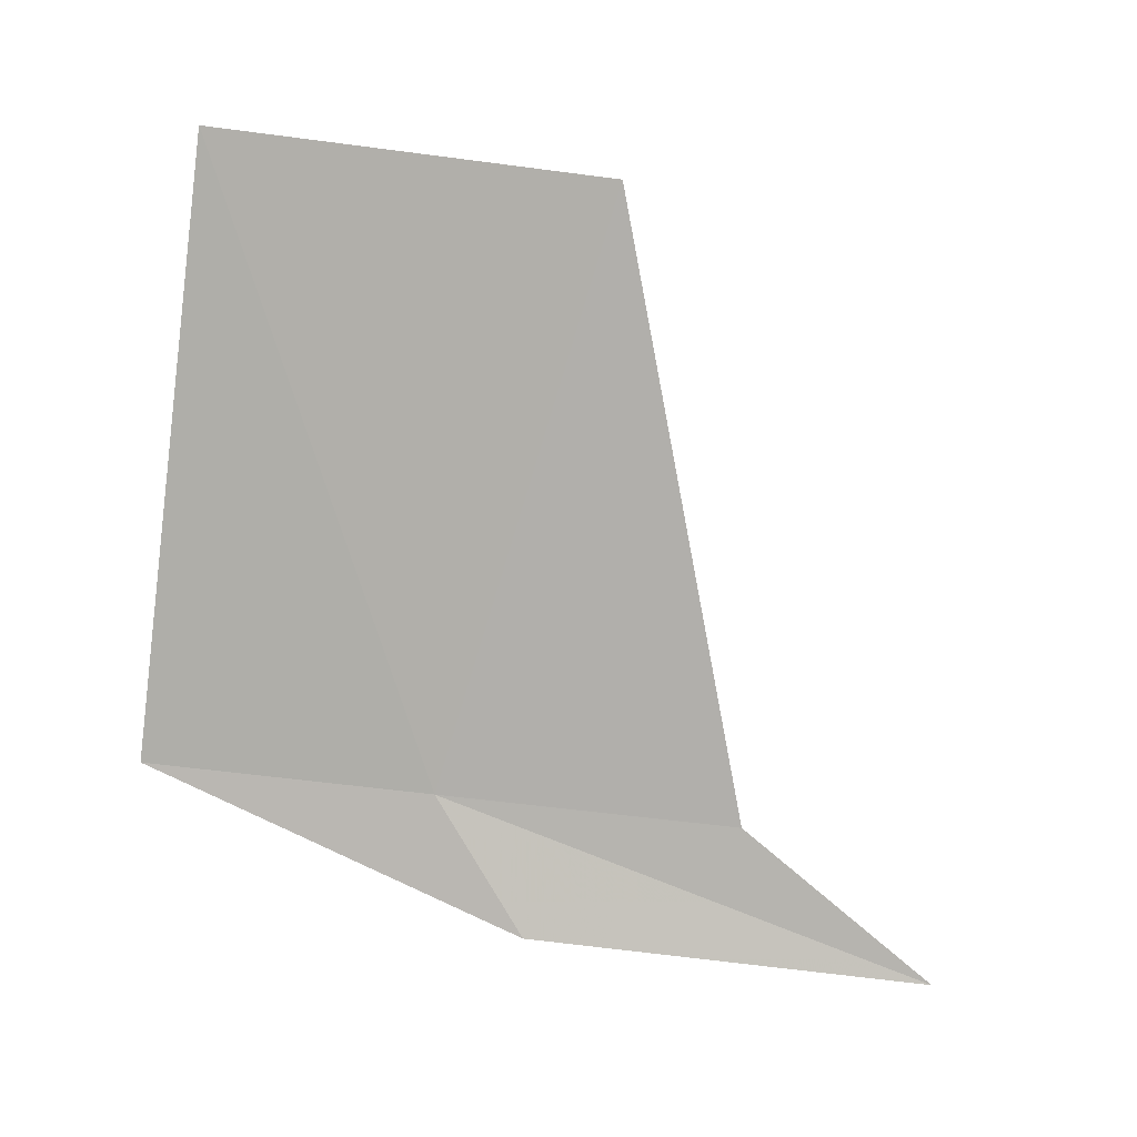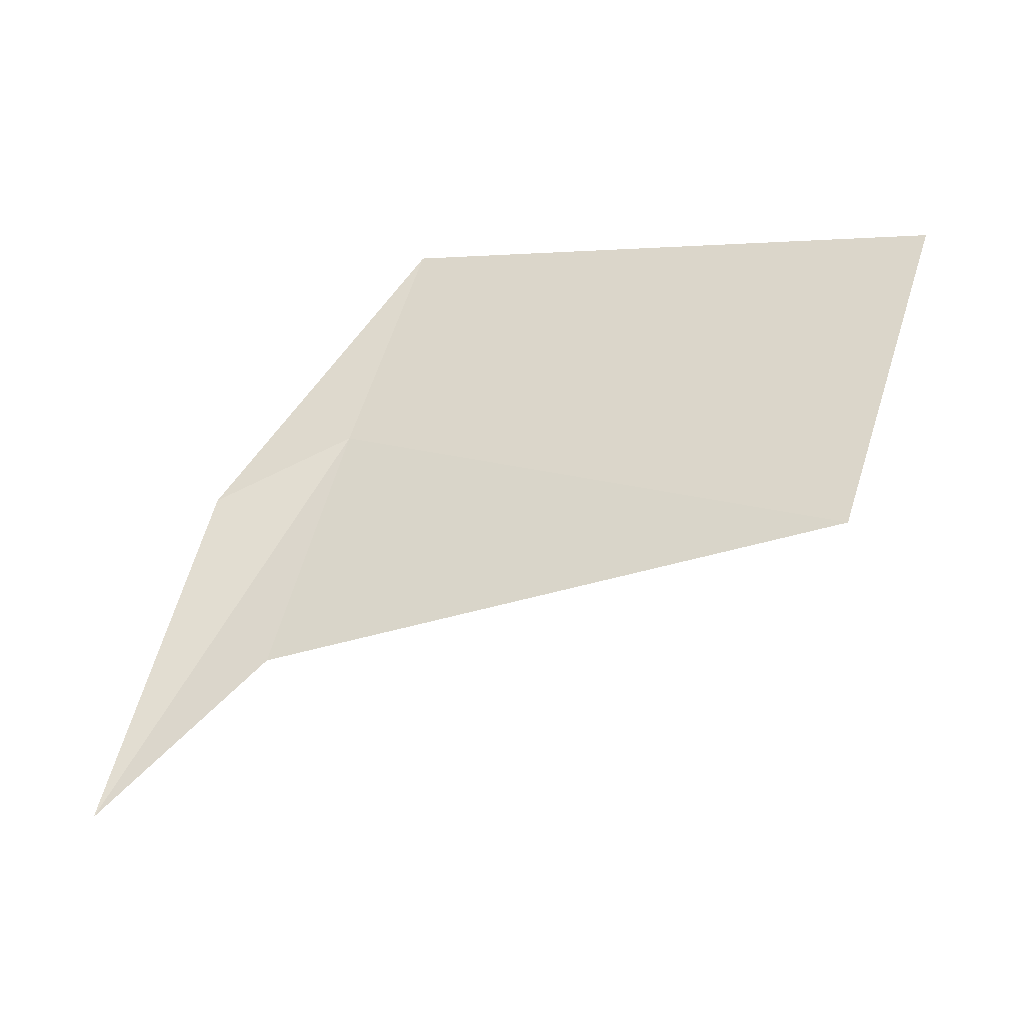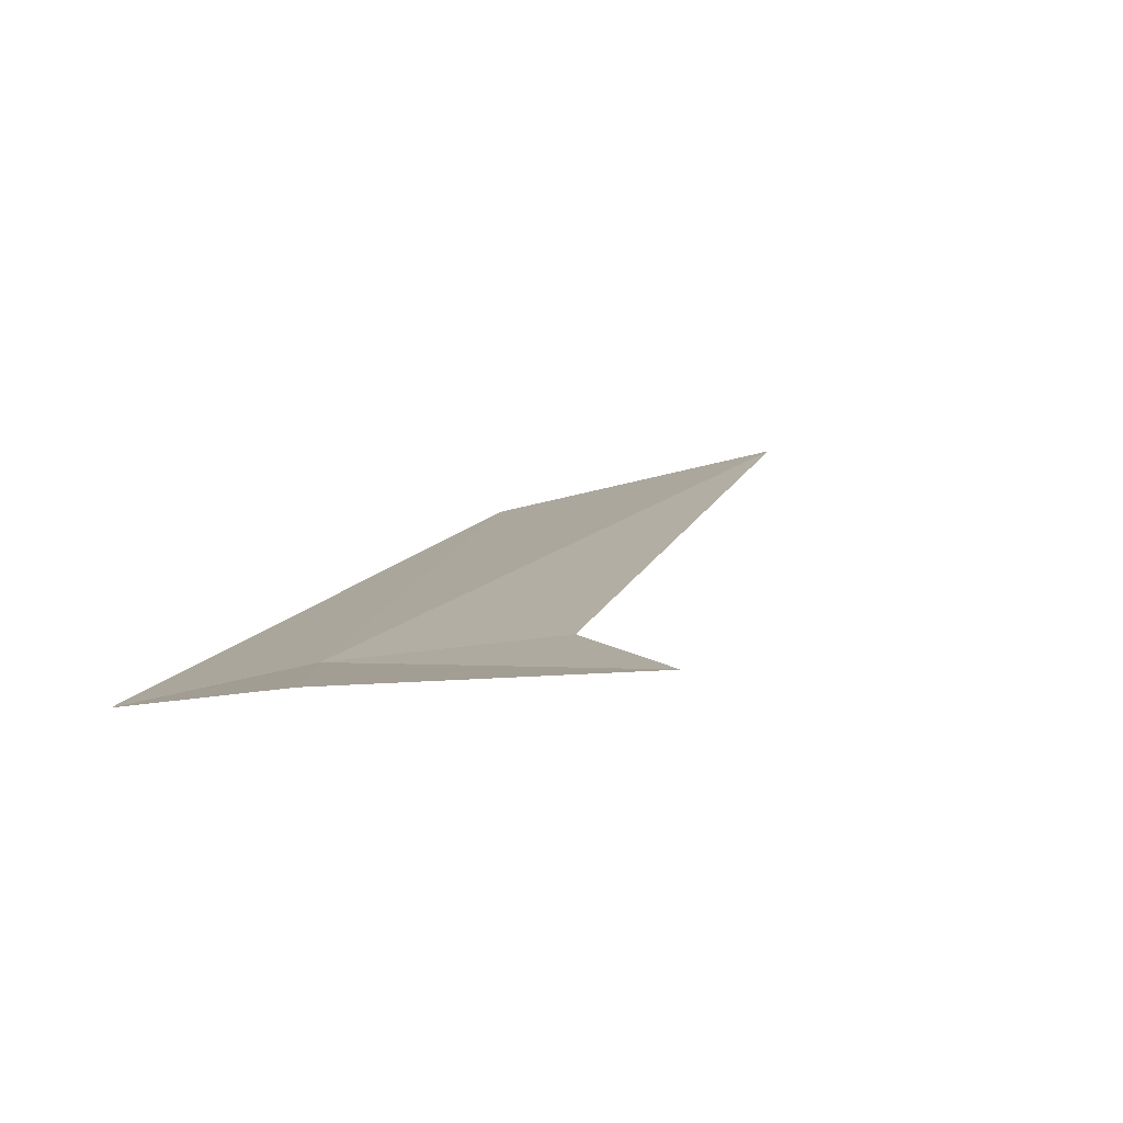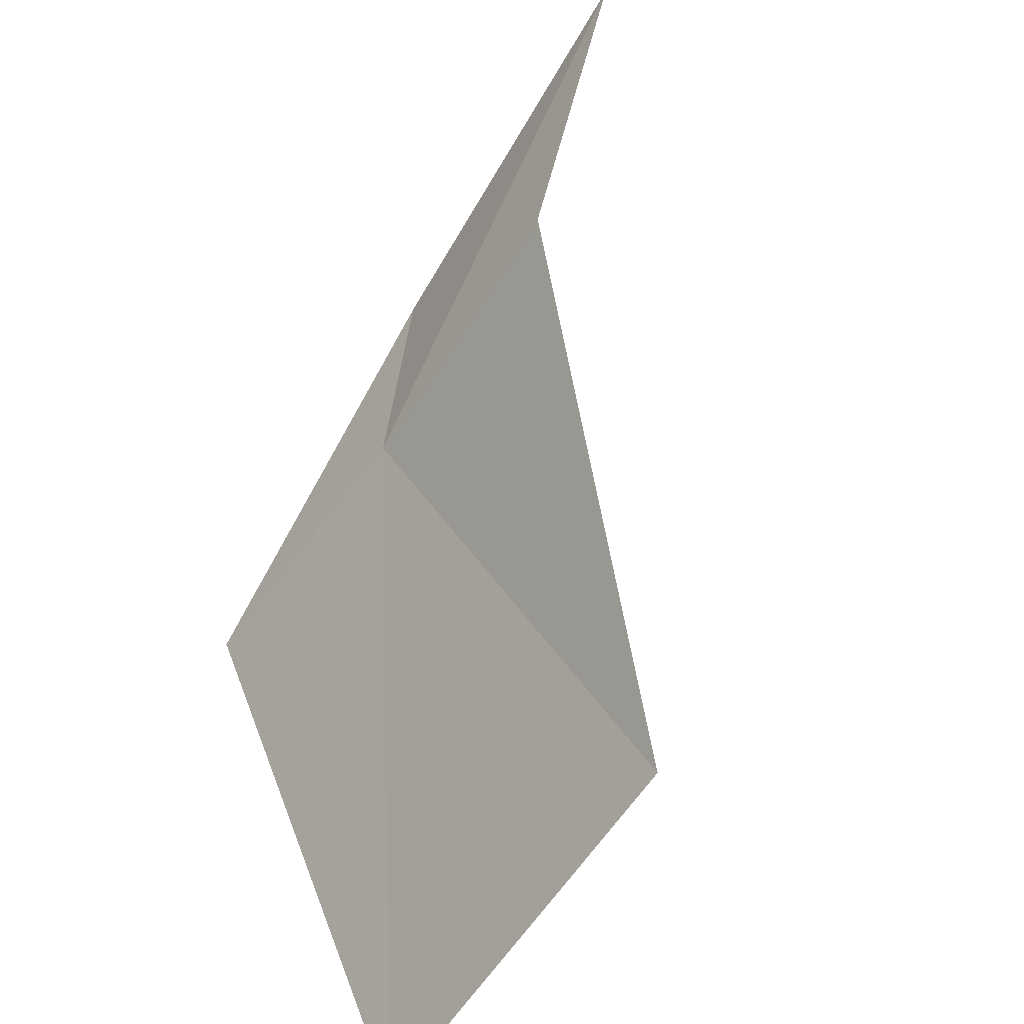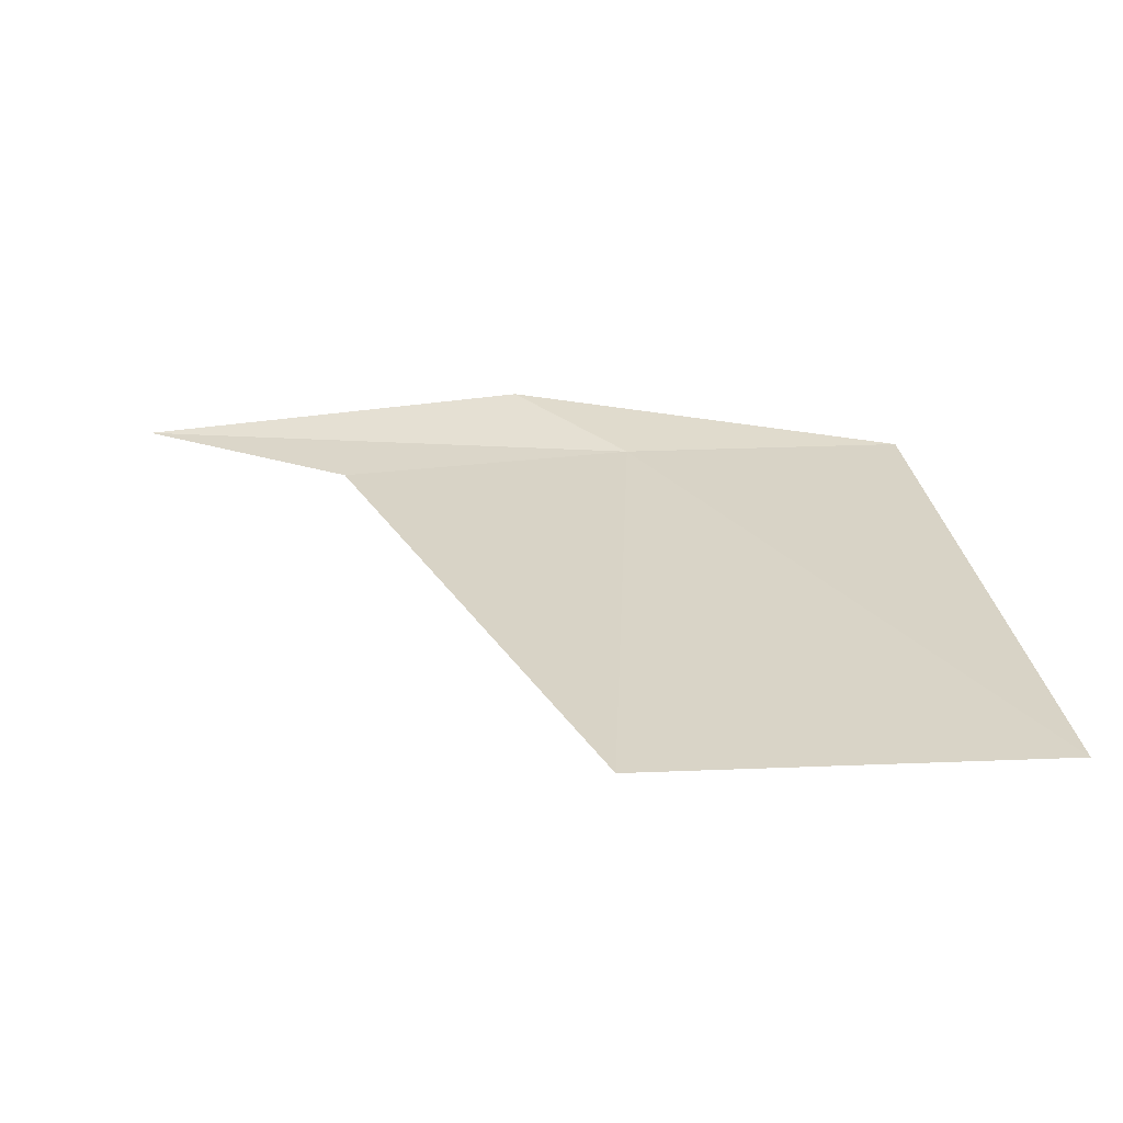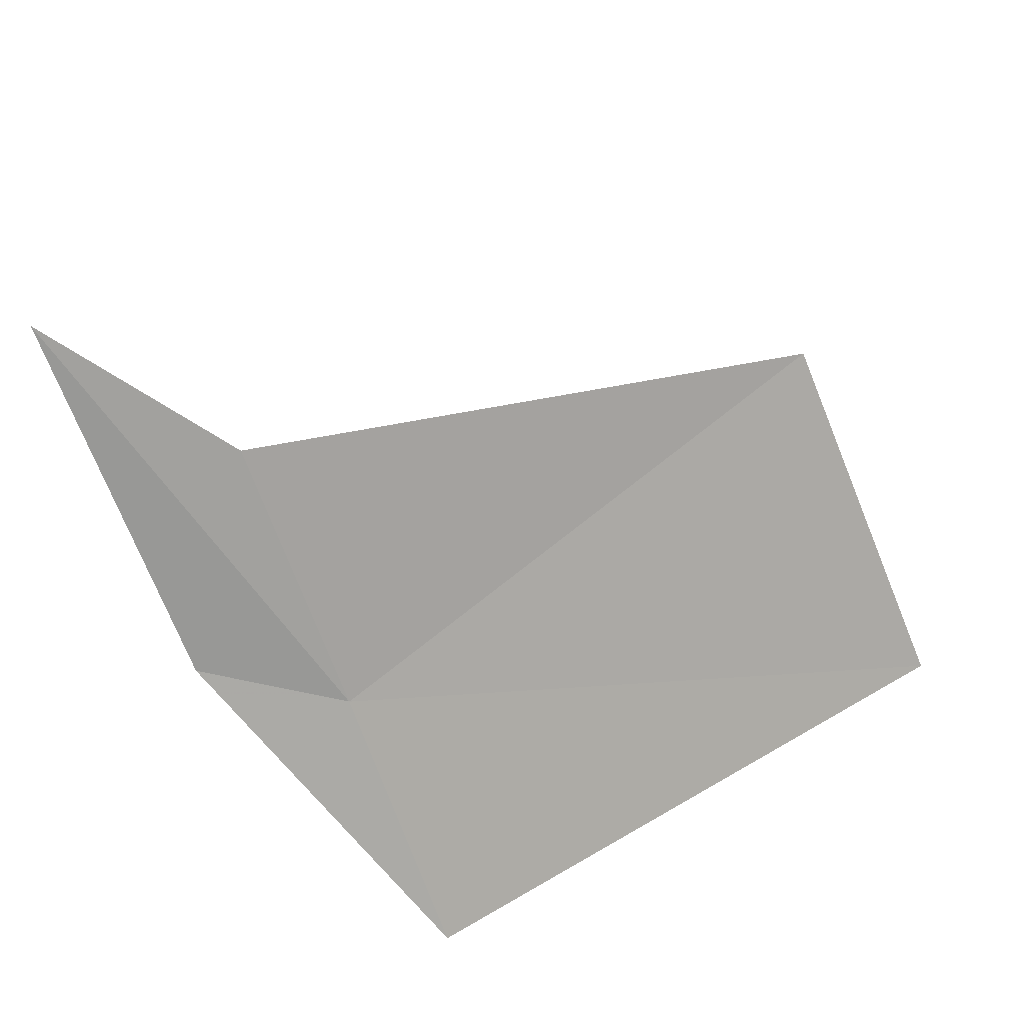
<metadata>
{"format":"obj","ext":"obj","renderer":"f3d","projection":"perspective","resolution":1024,"background":"white","views":[{"elev":78.4,"azim":9.2,"up":"+Y"},{"elev":59.2,"azim":107.0,"up":"+Y"},{"elev":-4.4,"azim":41.9,"up":"+Y"},{"elev":-63.6,"azim":61.2,"up":"+Z"},{"elev":50.8,"azim":173.3,"up":"+Y"},{"elev":-63.0,"azim":111.9,"up":"+Y"}]}
</metadata>
<code>
v -1.241 12.89 15.62
v -1.875 12.8 15.64
v -1.907 13.31 14.4
v -1.046 13.4 14.42
v -1.012 12.83 15.88
v -0.6029 12.92 15.59
v -0.1645 12.85 15.84
f 1 3 2
f 1 4 3
f 1 2 5
f 1 6 4
f 1 5 7
f 1 7 6

</code>
